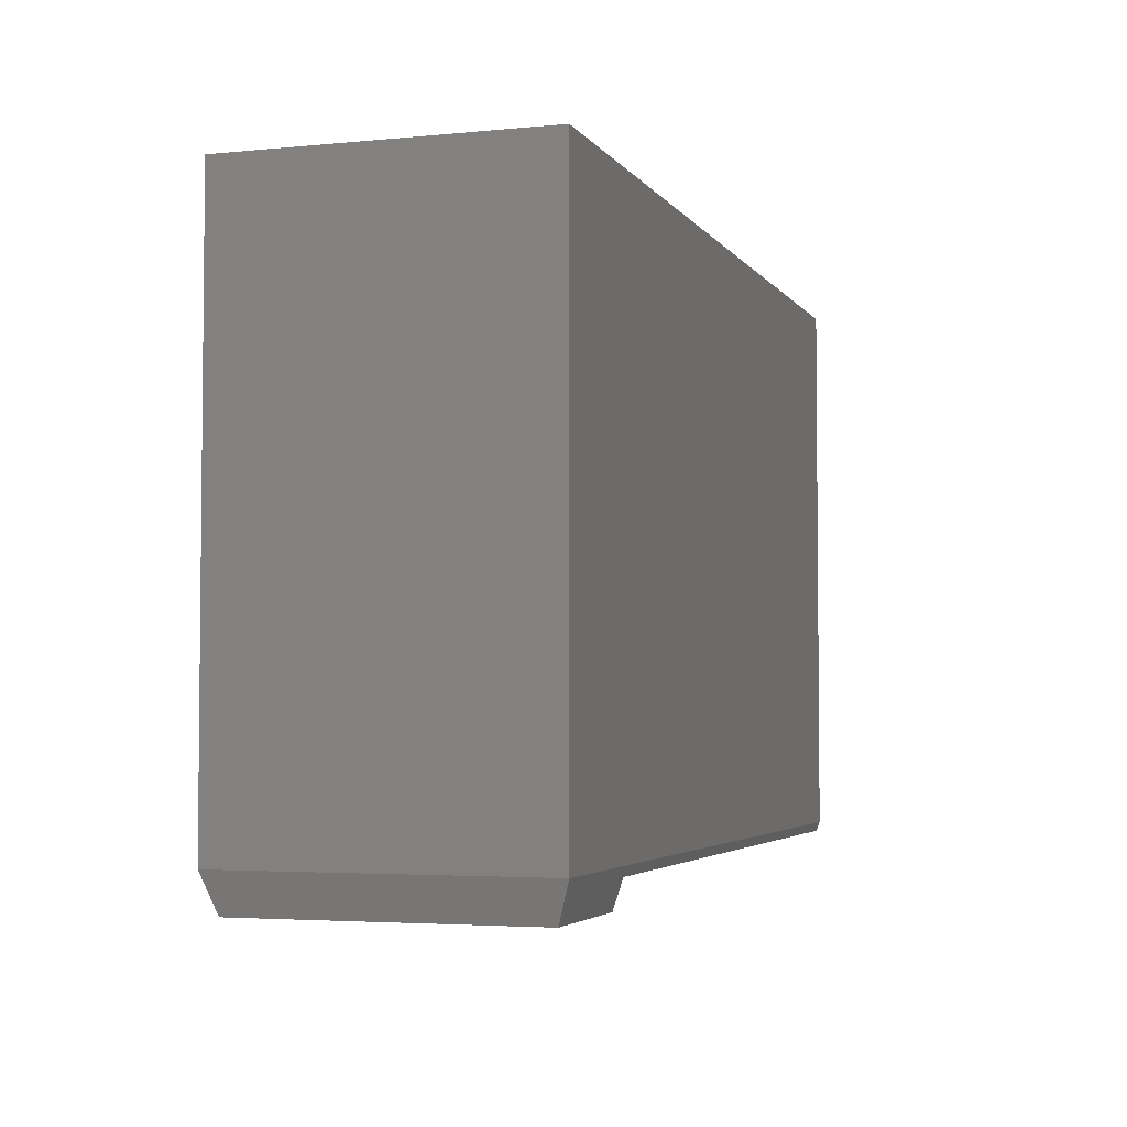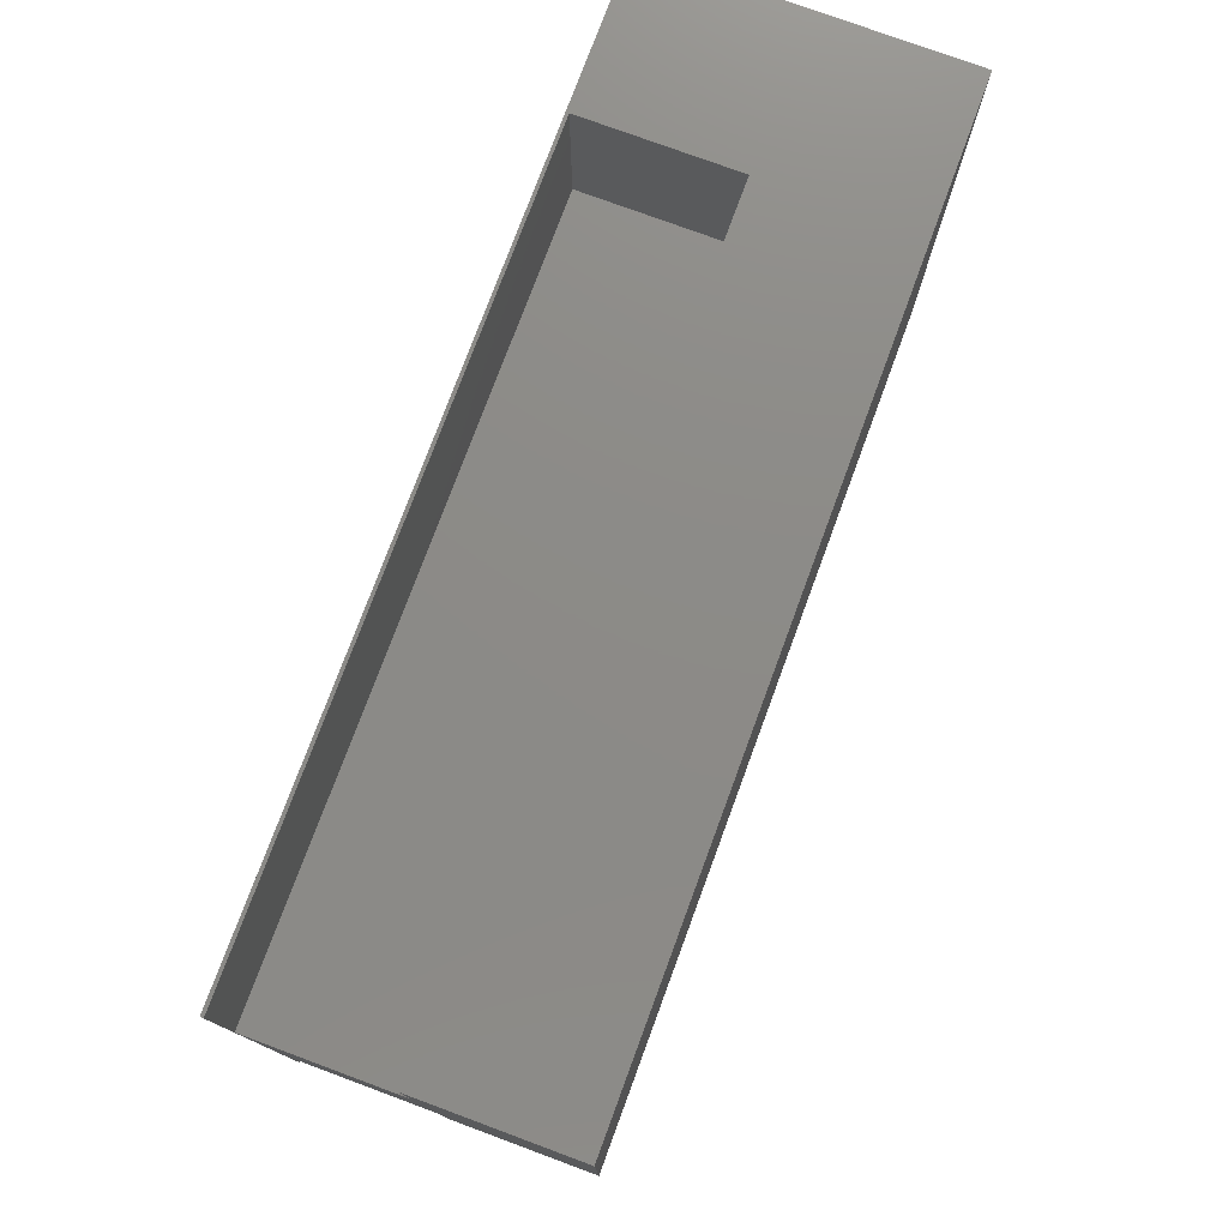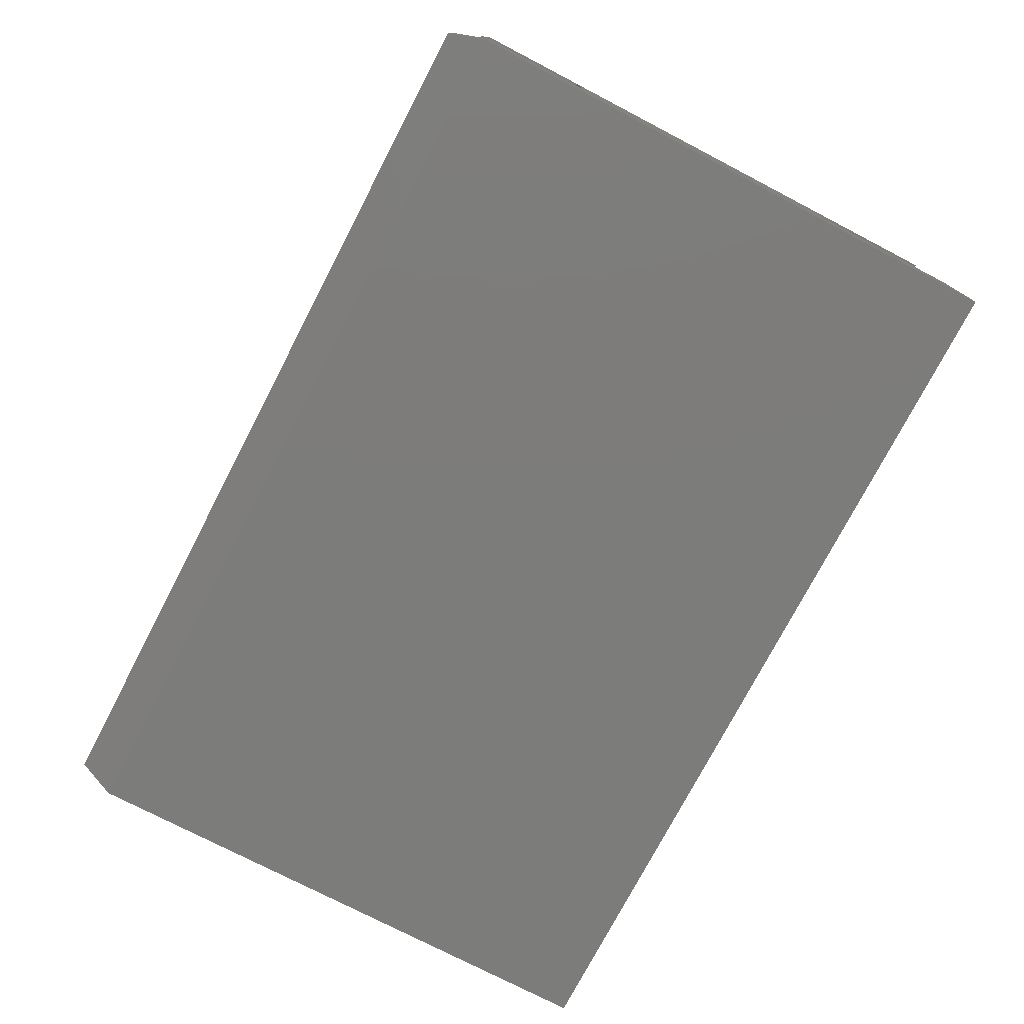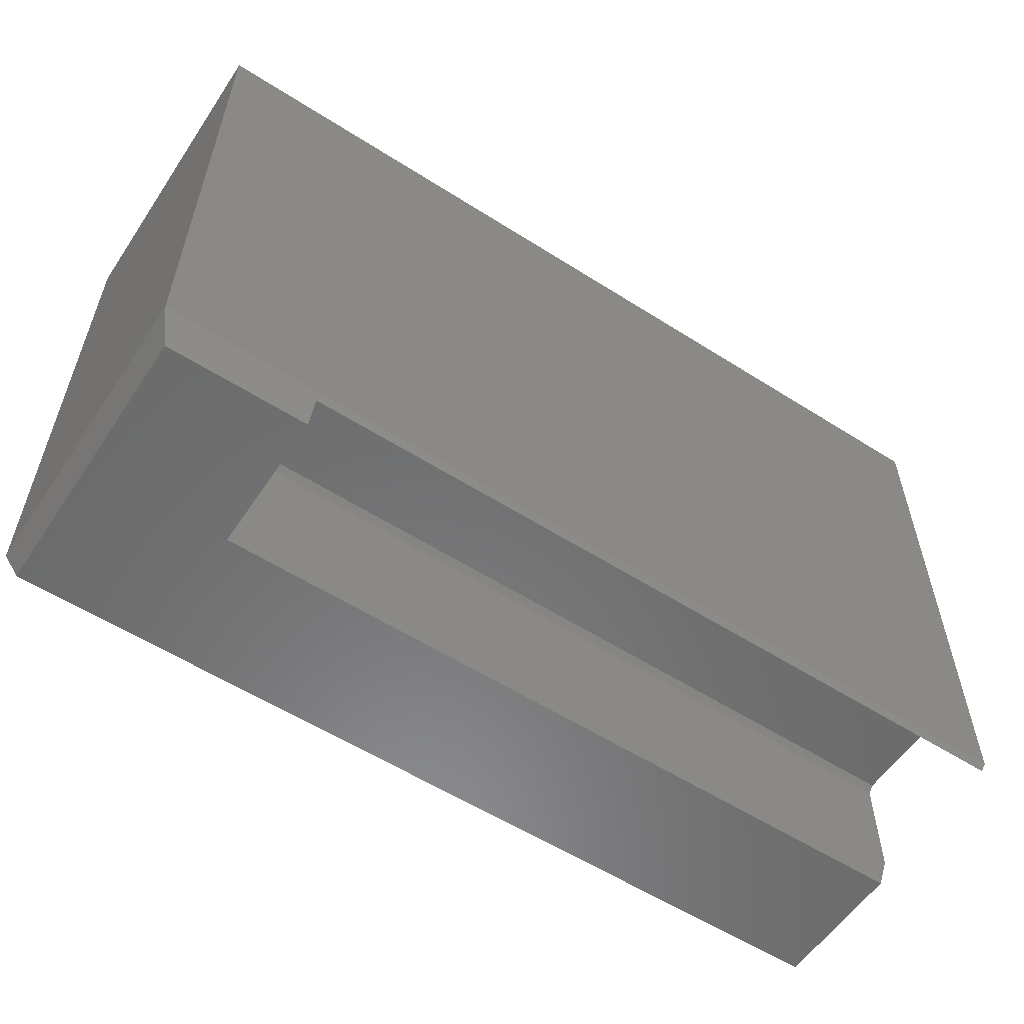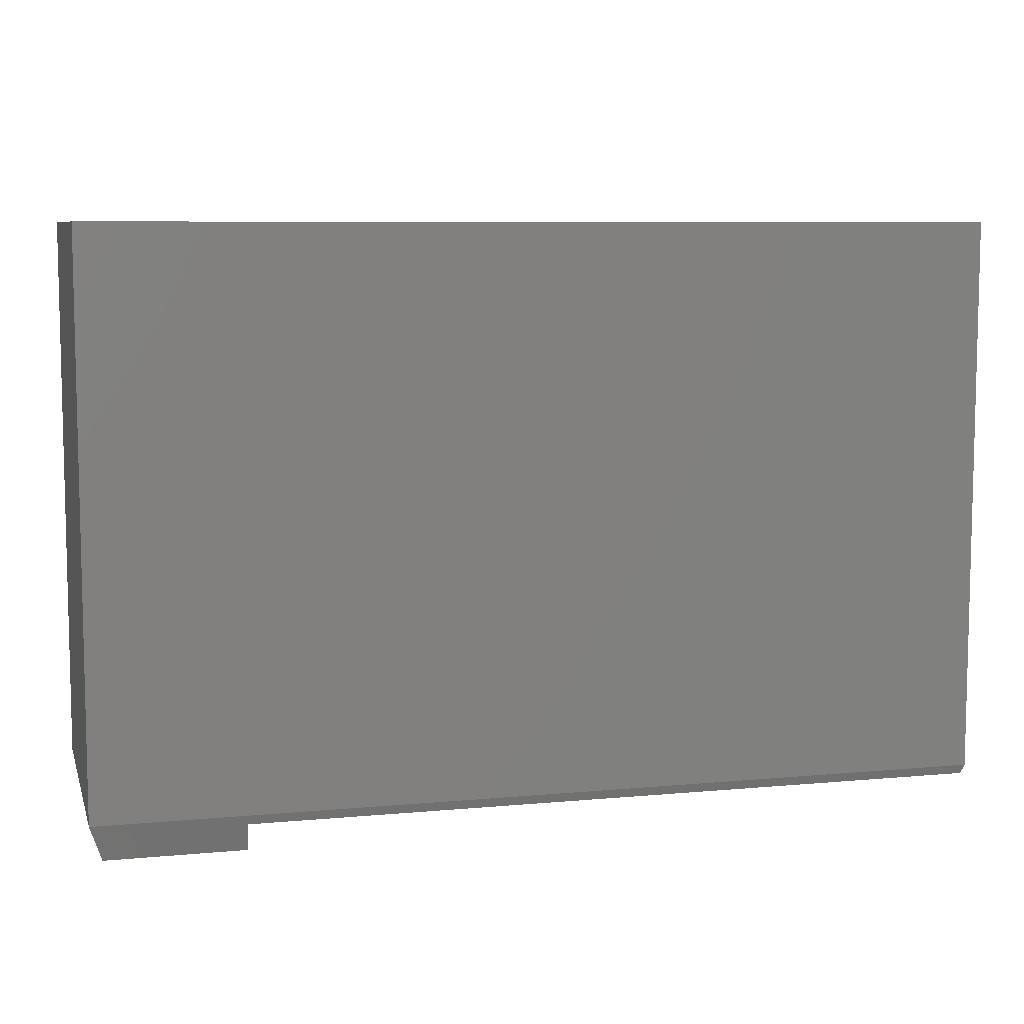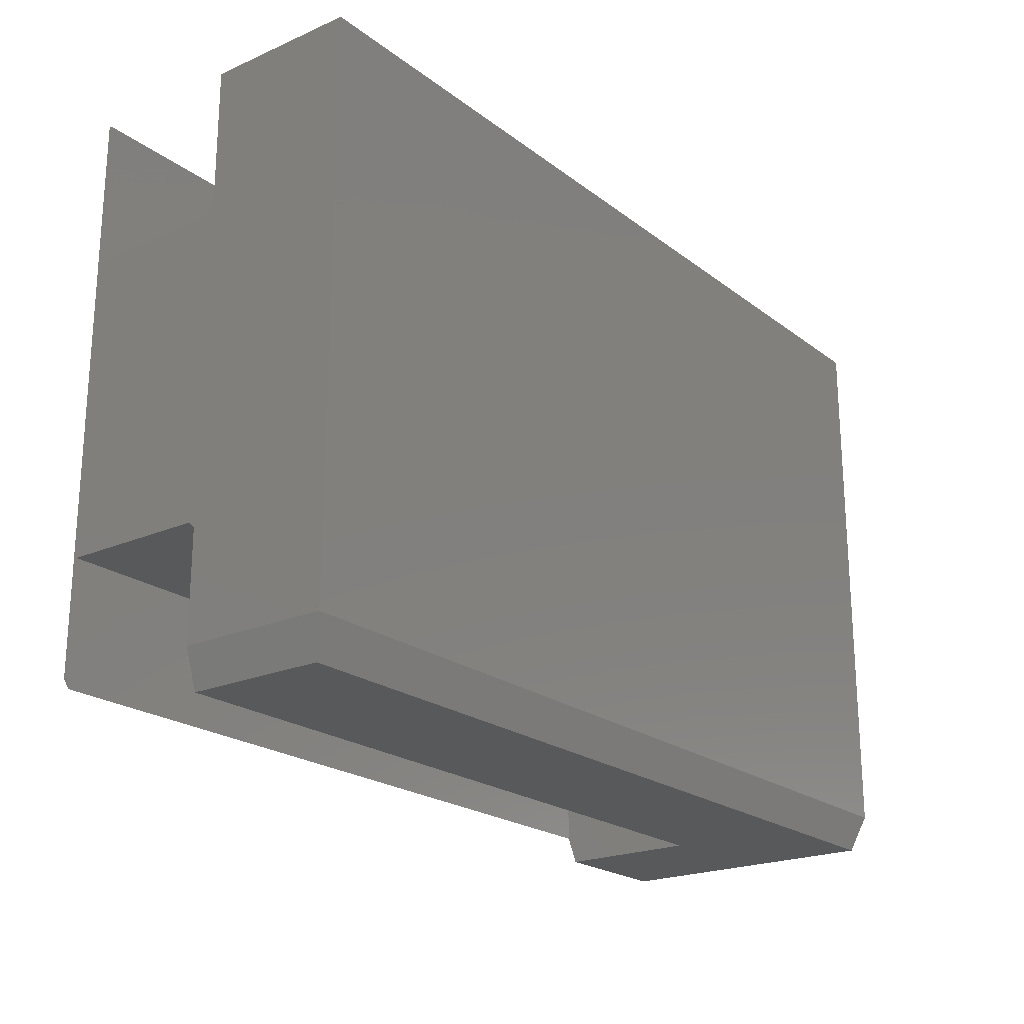
<metadata>
{"format":"stl","ext":"stl","renderer":"f3d","projection":"perspective","resolution":1024,"background":"white","views":[{"elev":-3.7,"azim":-71.9,"up":"+Y"},{"elev":76.6,"azim":110.3,"up":"+Y"},{"elev":-75.6,"azim":62.5,"up":"+Z"},{"elev":-57.2,"azim":-33.5,"up":"+Y"},{"elev":7.8,"azim":-14.7,"up":"+Y"},{"elev":-21.6,"azim":127.5,"up":"+Y"}]}
</metadata>
<code>
# stl→obj: 34 verts, 64 faces
v -0.4062 0.75 -0.03906
v -0.4062 0.5625 -0.03906
v -0.4062 0.75 -0.2266
v -0.4062 0.5625 -0.2109
v -0.4062 0.5781 -0.2266
v 0.5312 0.5625 -0.03906
v 0.5312 0.5625 -0.2109
v 0.5312 0.5781 -0.2266
v 0.5312 0.75 -0.2266
v 0.5312 0.75 -0.03512
v 0.5312 0.04688 -0.03512
v 0.5312 0.04688 -0.03906
v 0.5312 0.1875 -0.03906
v 0.5312 0.75 -0.03906
v 0.5312 0.1875 -0.2188
v 0.5312 0.75 -0.4141
v 0.5312 0.1797 -0.2266
v 0.5312 0.04688 -0.2266
v 0.5312 0.04688 -0.4141
v -0.5938 0.75 -0.03512
v -0.5938 0.75 -0.4141
v -0.4062 4.099e-17 -0.05074
v -0.4062 0.1875 -0.03906
v -0.4062 0.03503 -0.03906
v -0.4062 0.1875 -0.2188
v -0.4062 0 -0.2266
v -0.4062 0.1797 -0.2266
v 0.5156 -3.469e-18 -0.2266
v 0.5273 0.03503 -0.03906
v -0.5781 2.19e-17 -0.05074
v -0.5781 2.602e-18 -0.3984
v 0.5156 1.24e-16 -0.3984
v -0.5938 0.04688 -0.03512
v -0.5938 0.04688 -0.4141
f 1 2 3
f 3 2 4
f 3 4 5
f 6 7 2
f 2 7 4
f 8 9 5
f 5 9 3
f 10 11 12
f 10 12 13
f 10 13 6
f 10 6 14
f 15 8 7
f 15 7 6
f 15 6 13
f 16 9 8
f 16 8 15
f 16 15 17
f 16 17 18
f 16 18 19
f 7 8 4
f 4 8 5
f 14 1 10
f 10 1 20
f 20 1 3
f 20 3 21
f 21 3 9
f 21 9 16
f 14 6 1
f 1 6 2
f 22 23 24
f 23 22 25
f 25 22 26
f 25 26 27
f 15 13 25
f 25 13 23
f 27 26 17
f 17 26 28
f 17 28 18
f 17 15 27
f 27 15 25
f 24 23 29
f 29 23 13
f 29 13 12
f 22 30 26
f 26 30 31
f 26 31 28
f 28 31 32
f 12 11 29
f 18 28 19
f 19 28 32
f 29 11 24
f 24 11 33
f 24 33 22
f 22 33 30
f 33 20 34
f 34 20 21
f 10 20 11
f 11 20 33
f 21 16 34
f 34 16 19
f 19 32 34
f 34 32 31
f 34 31 33
f 33 31 30

</code>
